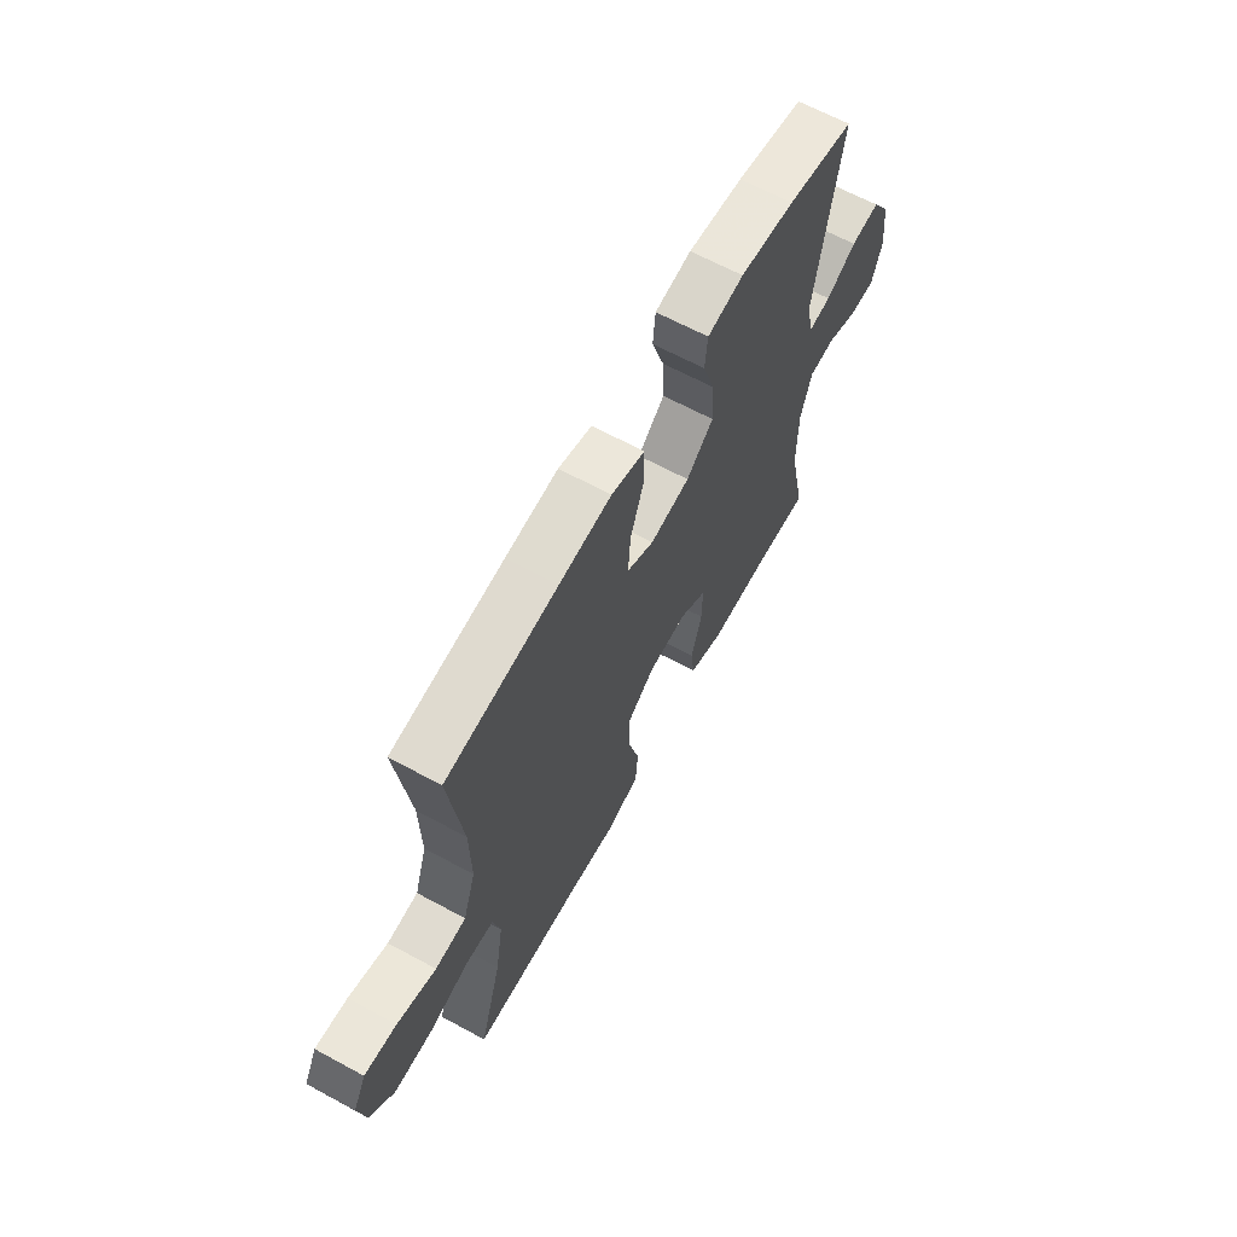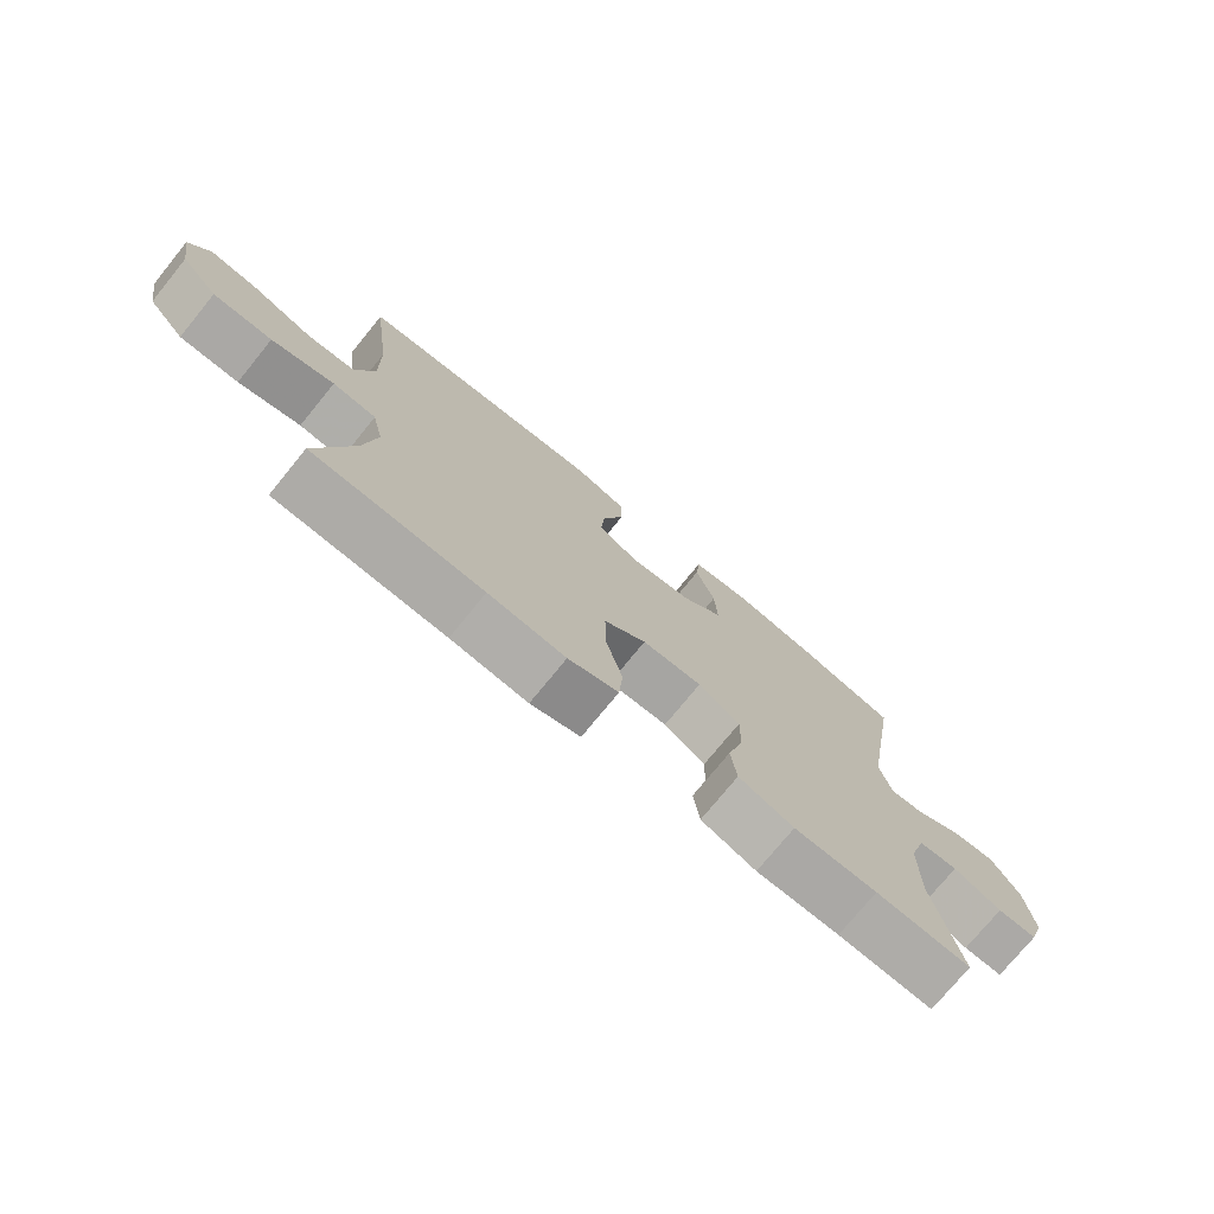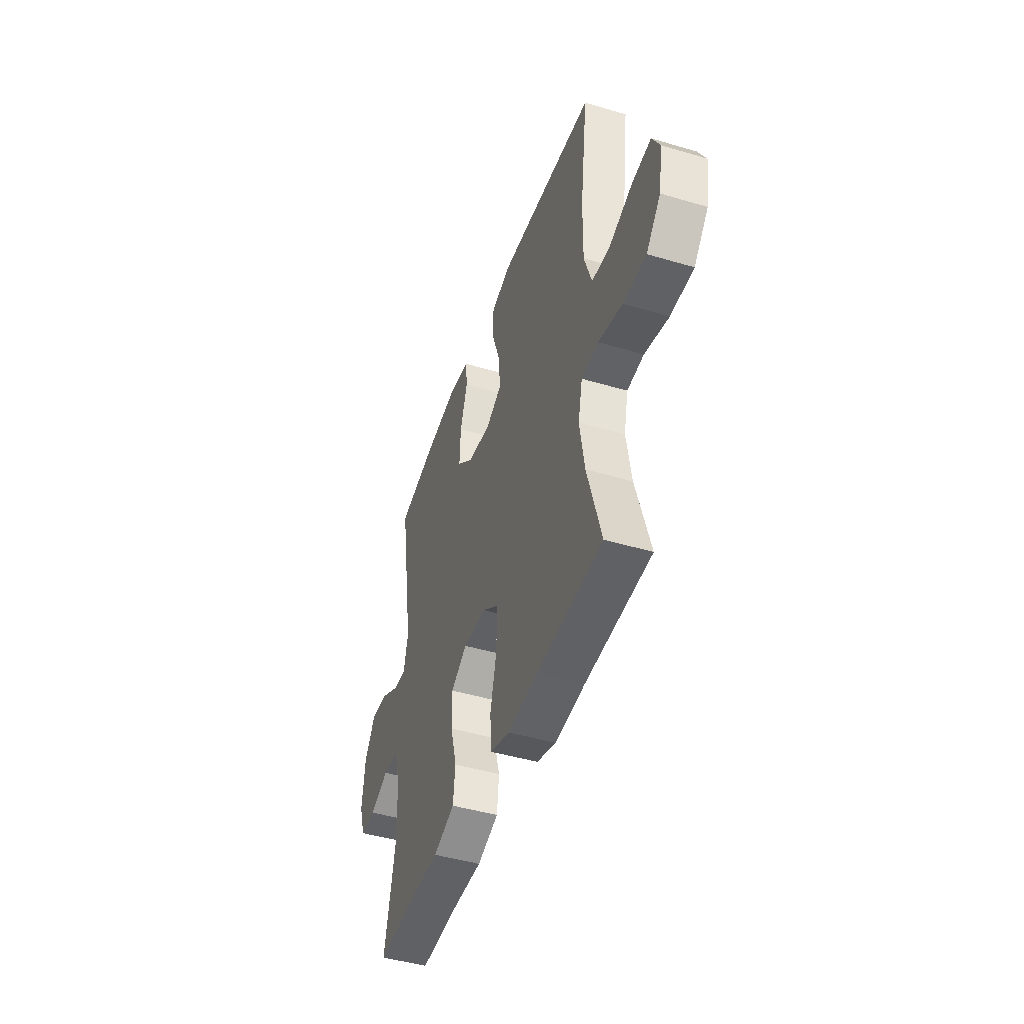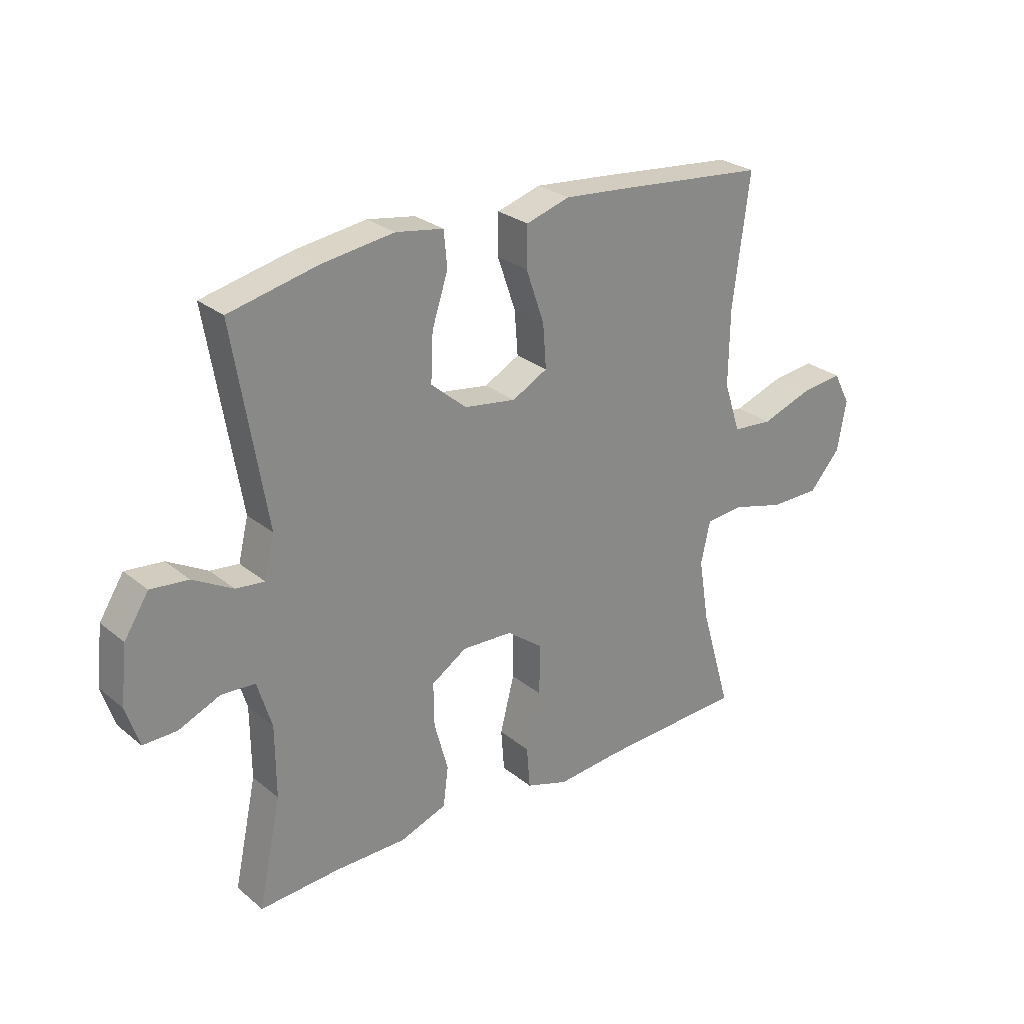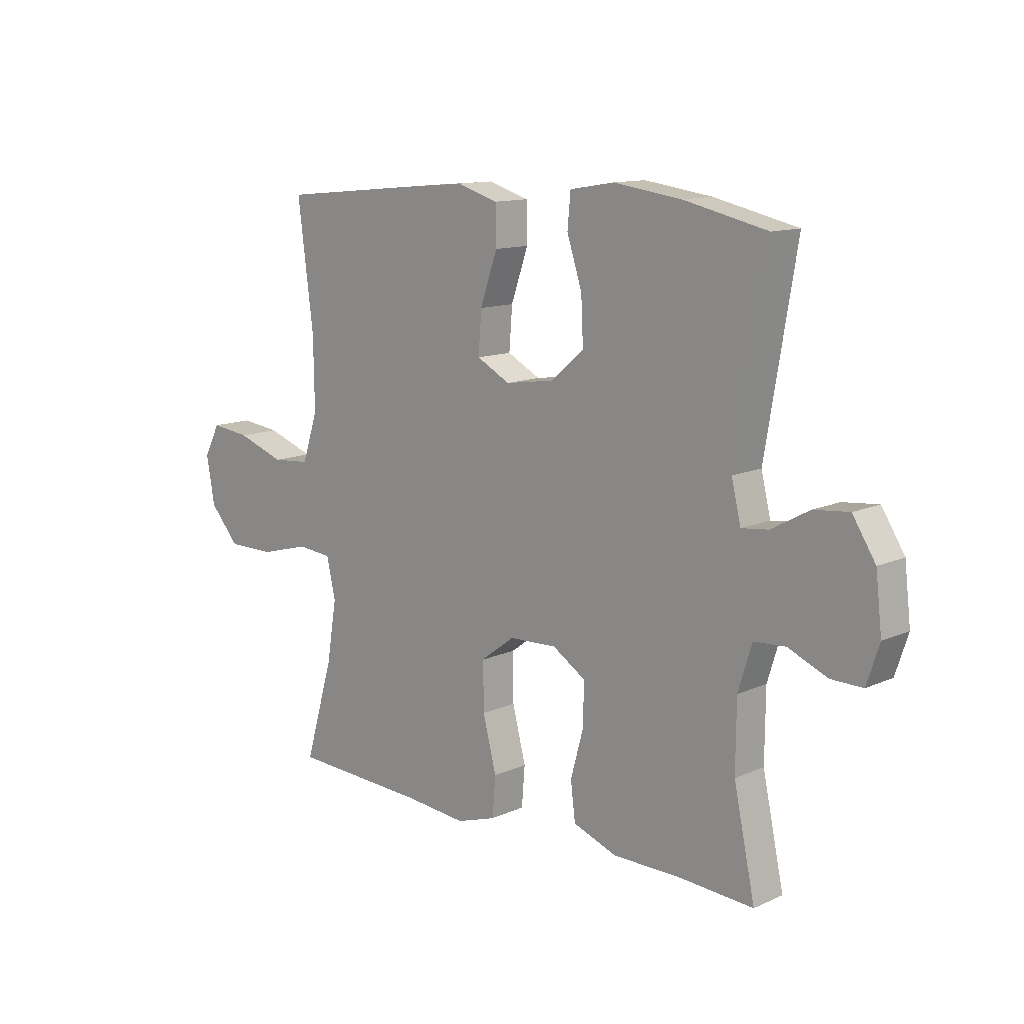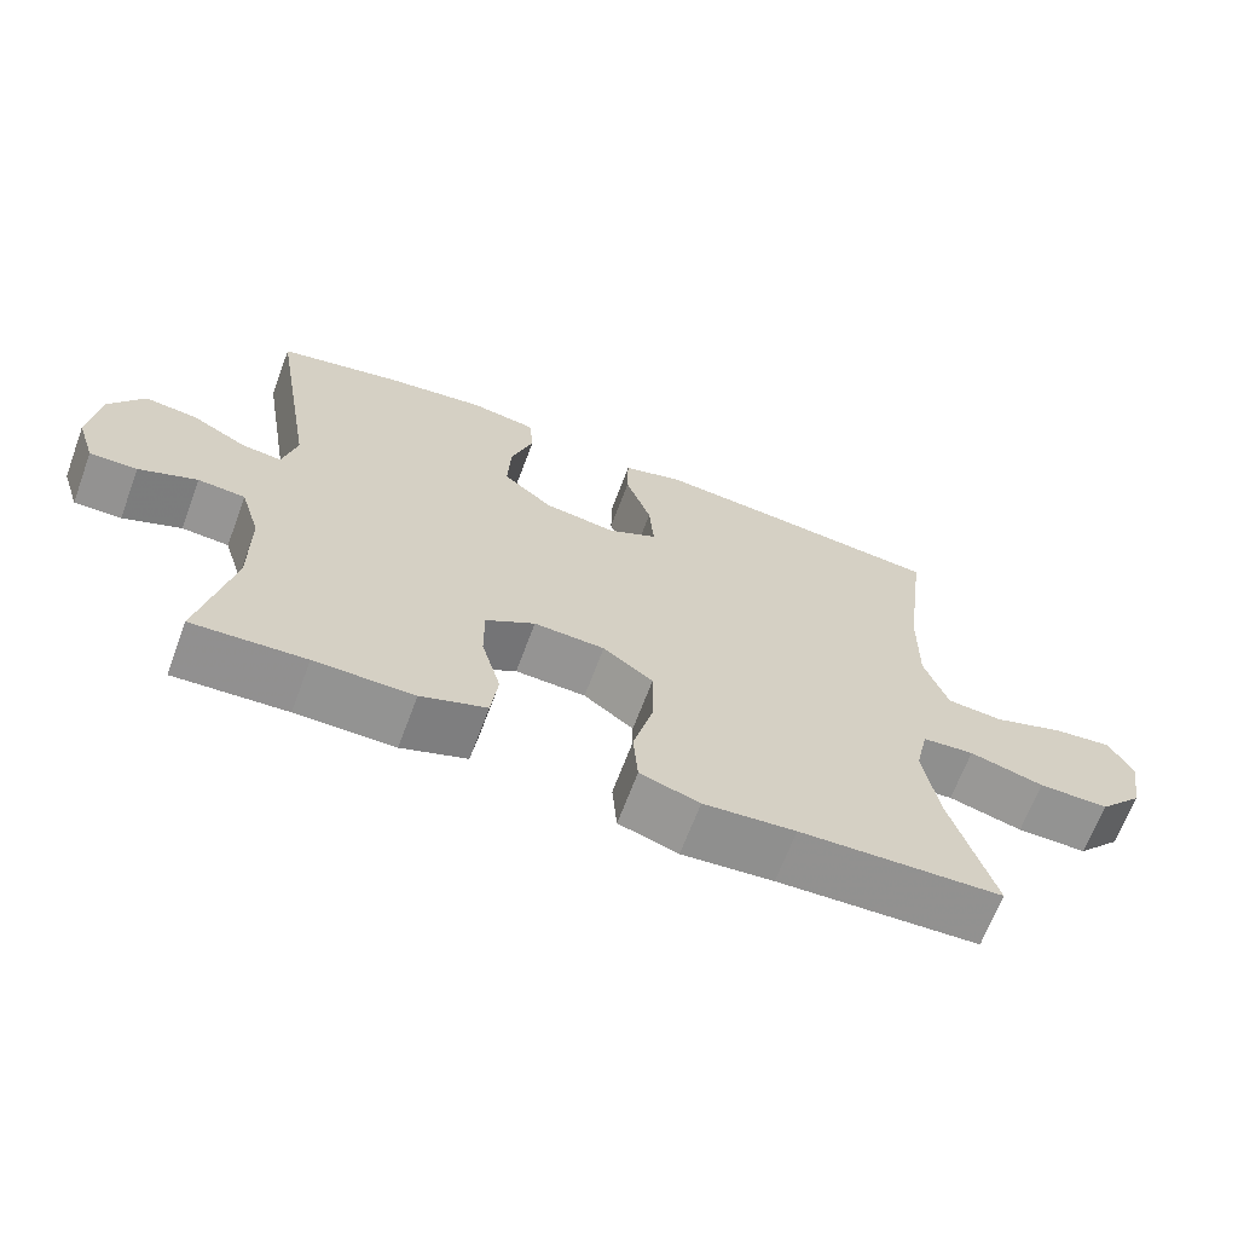
<metadata>
{"format":"obj","ext":"obj","renderer":"f3d","projection":"perspective","resolution":1024,"background":"white","views":[{"elev":65.0,"azim":-61.4,"up":"+Z"},{"elev":-75.1,"azim":-39.2,"up":"+Z"},{"elev":-45.6,"azim":-108.9,"up":"+Z"},{"elev":27.0,"azim":141.2,"up":"+Z"},{"elev":12.4,"azim":43.9,"up":"+Z"},{"elev":-66.7,"azim":159.5,"up":"+Z"}]}
</metadata>
<code>
v 0.5 0.07 0.5
v 0.441 0.07 0.147
v 0.459 0.07 0.072
v 0.511 0.07 0.078
v 0.583 0.07 0.118
v 0.651 0.07 0.125
v 0.695 0.07 0.056
v 0.707 0.07 -0.048
v 0.683 0.07 -0.121
v 0.622 0.07 -0.12
v 0.547 0.07 -0.088
v 0.486 0.07 -0.092
v 0.46 0.07 -0.177
v 0.459 0.07 -0.307
v 0.5 0.07 -0.5
v 0.354 0.07 -0.491
v 0.226 0.07 -0.491
v 0.141 0.07 -0.46
v 0.132 0.07 -0.388
v 0.157 0.07 -0.297
v 0.158 0.07 -0.218
v 0.094 0.07 -0.177
v 0.002 0.07 -0.181
v -0.063 0.07 -0.23
v -0.062 0.07 -0.321
v -0.036 0.07 -0.422
v -0.042 0.07 -0.498
v -0.119 0.07 -0.523
v -0.238 0.07 -0.512
v -0.5 0.07 -0.5
v -0.445 0.07 -0.312
v -0.426 0.07 -0.196
v -0.443 0.07 -0.12
v -0.51 0.07 -0.114
v -0.606 0.07 -0.14
v -0.697 0.07 -0.14
v -0.754 0.07 -0.076
v -0.77 0.07 0.015
v -0.739 0.07 0.074
v -0.663 0.07 0.065
v -0.571 0.07 0.033
v -0.498 0.07 0.039
v -0.468 0.07 0.13
v -0.47 0.07 0.266
v -0.5 0.07 0.5
v -0.236 0.07 0.526
v -0.112 0.07 0.537
v -0.033 0.07 0.513
v -0.032 0.07 0.44
v -0.065 0.07 0.345
v -0.071 0.07 0.266
v -0.007 0.07 0.232
v 0.087 0.07 0.246
v 0.151 0.07 0.301
v 0.147 0.07 0.387
v 0.118 0.07 0.476
v 0.124 0.07 0.54
v 0.21 0.07 0.554
v 0.34 0.07 0.536
v 0.5 0 0.5
v 0.441 0 0.147
v 0.459 0 0.072
v 0.511 0 0.078
v 0.583 0 0.118
v 0.651 0 0.125
v 0.695 0 0.056
v 0.707 0 -0.048
v 0.683 0 -0.121
v 0.622 0 -0.12
v 0.547 0 -0.088
v 0.486 0 -0.092
v 0.46 0 -0.177
v 0.459 0 -0.307
v 0.5 0 -0.5
v 0.354 0 -0.491
v 0.226 0 -0.491
v 0.141 0 -0.46
v 0.132 0 -0.388
v 0.157 0 -0.297
v 0.158 0 -0.218
v 0.094 0 -0.177
v 0.002 0 -0.181
v -0.063 0 -0.23
v -0.062 0 -0.321
v -0.036 0 -0.422
v -0.042 0 -0.498
v -0.119 0 -0.523
v -0.238 0 -0.512
v -0.5 0 -0.5
v -0.445 0 -0.312
v -0.426 0 -0.196
v -0.443 0 -0.12
v -0.51 0 -0.114
v -0.606 0 -0.14
v -0.697 0 -0.14
v -0.754 0 -0.076
v -0.77 0 0.015
v -0.739 0 0.074
v -0.663 0 0.065
v -0.571 0 0.033
v -0.498 0 0.039
v -0.468 0 0.13
v -0.47 0 0.266
v -0.5 0 0.5
v -0.236 0 0.526
v -0.112 0 0.537
v -0.033 0 0.513
v -0.032 0 0.44
v -0.065 0 0.345
v -0.071 0 0.266
v -0.007 0 0.232
v 0.087 0 0.246
v 0.151 0 0.301
v 0.147 0 0.387
v 0.118 0 0.476
v 0.124 0 0.54
v 0.21 0 0.554
v 0.34 0 0.536
f 58 59 1 2
f 55 56 57 58
f 54 55 58 2
f 53 54 2 3
f 52 53 3
f 47 48 49 50
f 47 50 51
f 44 45 46 47
f 43 44 47 51
f 42 43 51 52
f 38 39 40 41
f 38 41 42
f 37 38 42
f 34 35 36 37
f 33 34 37 42
f 29 30 31
f 29 31 32
f 28 29 32 33
f 25 26 27 28
f 24 25 28 33
f 17 18 19 20
f 16 17 20 21
f 14 15 16 21
f 13 14 21 22
f 8 9 10 11
f 8 11 12
f 7 8 12
f 4 5 6 7
f 3 4 7 12
f 23 24 33 42
f 22 23 42 52
f 13 22 52
f 3 12 13 52
f 61 60 118 117
f 117 116 115 114
f 61 117 114 113
f 62 61 113 112
f 62 112 111
f 109 108 107 106
f 110 109 106
f 106 105 104 103
f 110 106 103 102
f 111 110 102 101
f 100 99 98 97
f 101 100 97
f 101 97 96
f 96 95 94 93
f 101 96 93 92
f 90 89 88
f 91 90 88
f 92 91 88 87
f 87 86 85 84
f 92 87 84 83
f 79 78 77 76
f 80 79 76 75
f 80 75 74 73
f 81 80 73 72
f 70 69 68 67
f 71 70 67
f 71 67 66
f 66 65 64 63
f 71 66 63 62
f 101 92 83 82
f 111 101 82 81
f 111 81 72
f 111 72 71 62
f 1 60 61 2
f 2 61 62 3
f 3 62 63 4
f 4 63 64 5
f 5 64 65 6
f 6 65 66 7
f 7 66 67 8
f 8 67 68 9
f 9 68 69 10
f 10 69 70 11
f 11 70 71 12
f 12 71 72 13
f 13 72 73 14
f 14 73 74 15
f 15 74 75 16
f 16 75 76 17
f 17 76 77 18
f 18 77 78 19
f 19 78 79 20
f 20 79 80 21
f 21 80 81 22
f 22 81 82 23
f 23 82 83 24
f 24 83 84 25
f 25 84 85 26
f 26 85 86 27
f 27 86 87 28
f 28 87 88 29
f 29 88 89 30
f 30 89 90 31
f 31 90 91 32
f 32 91 92 33
f 33 92 93 34
f 34 93 94 35
f 35 94 95 36
f 36 95 96 37
f 37 96 97 38
f 38 97 98 39
f 39 98 99 40
f 40 99 100 41
f 41 100 101 42
f 42 101 102 43
f 43 102 103 44
f 44 103 104 45
f 45 104 105 46
f 46 105 106 47
f 47 106 107 48
f 48 107 108 49
f 49 108 109 50
f 50 109 110 51
f 51 110 111 52
f 52 111 112 53
f 53 112 113 54
f 54 113 114 55
f 55 114 115 56
f 56 115 116 57
f 57 116 117 58
f 58 117 118 59
f 59 118 60 1

</code>
